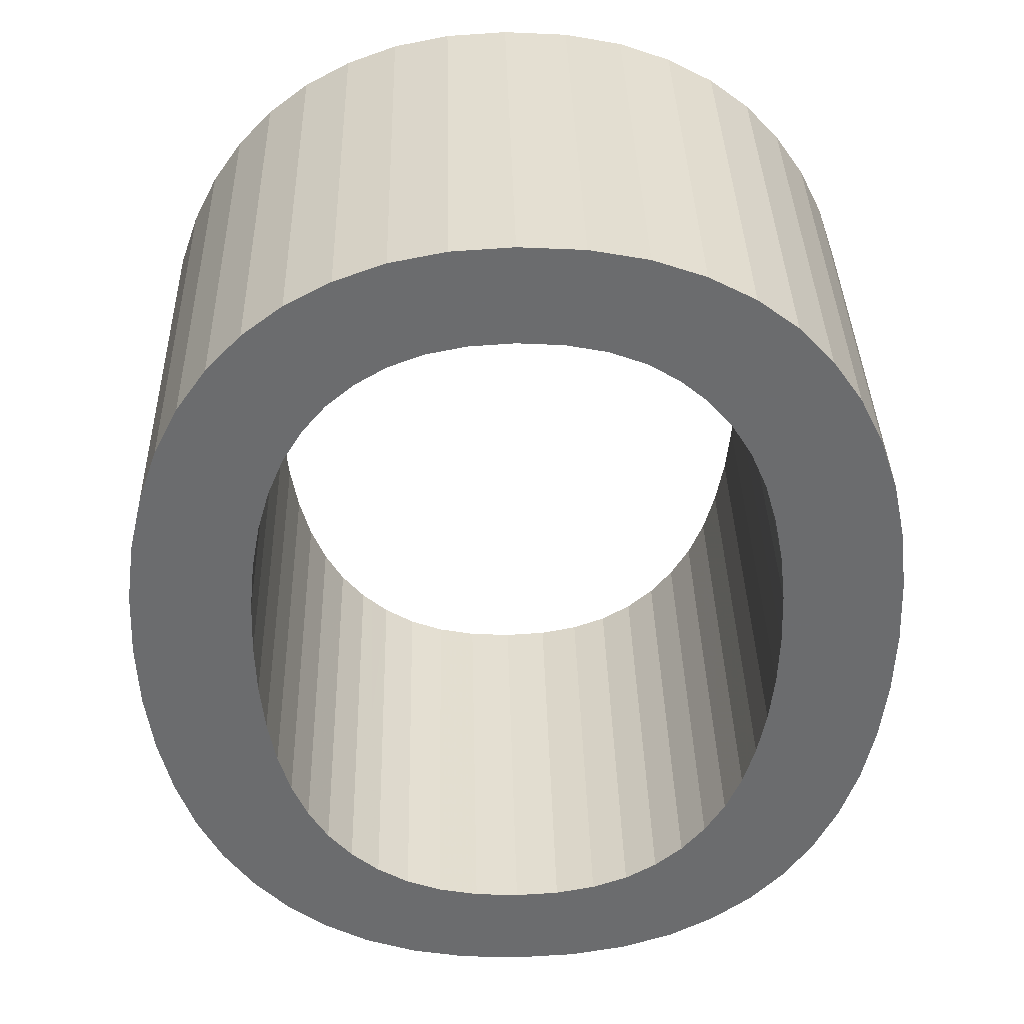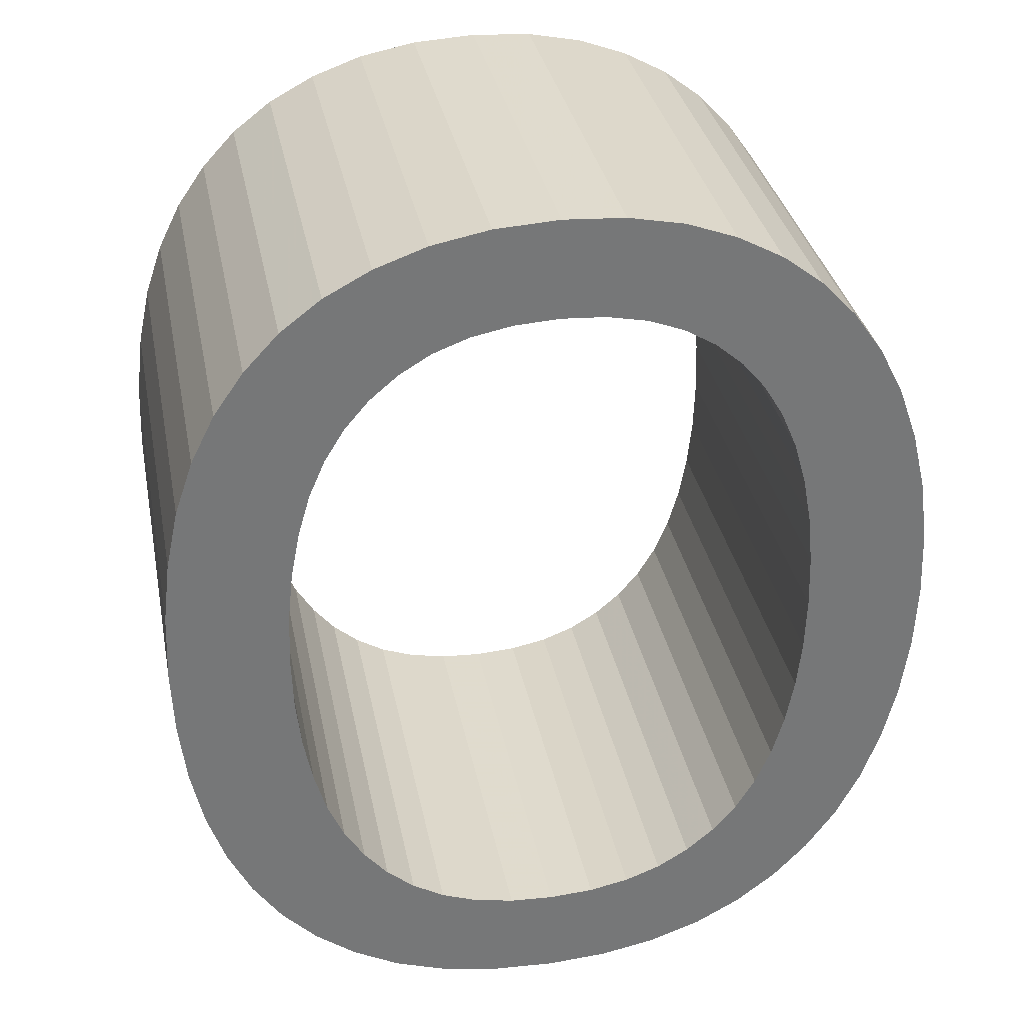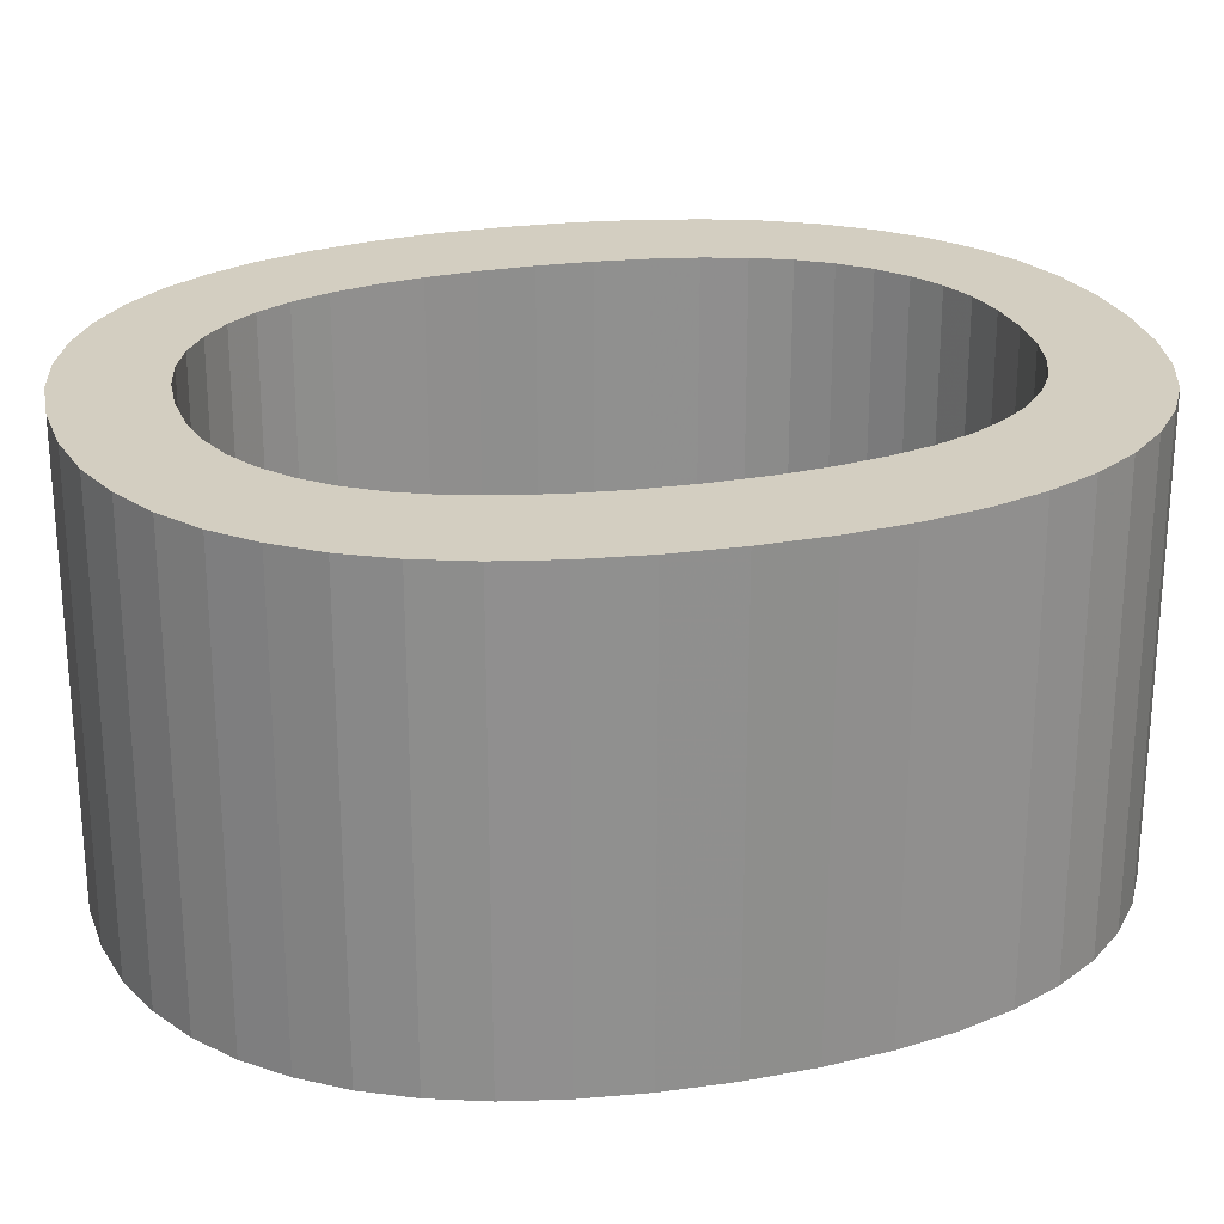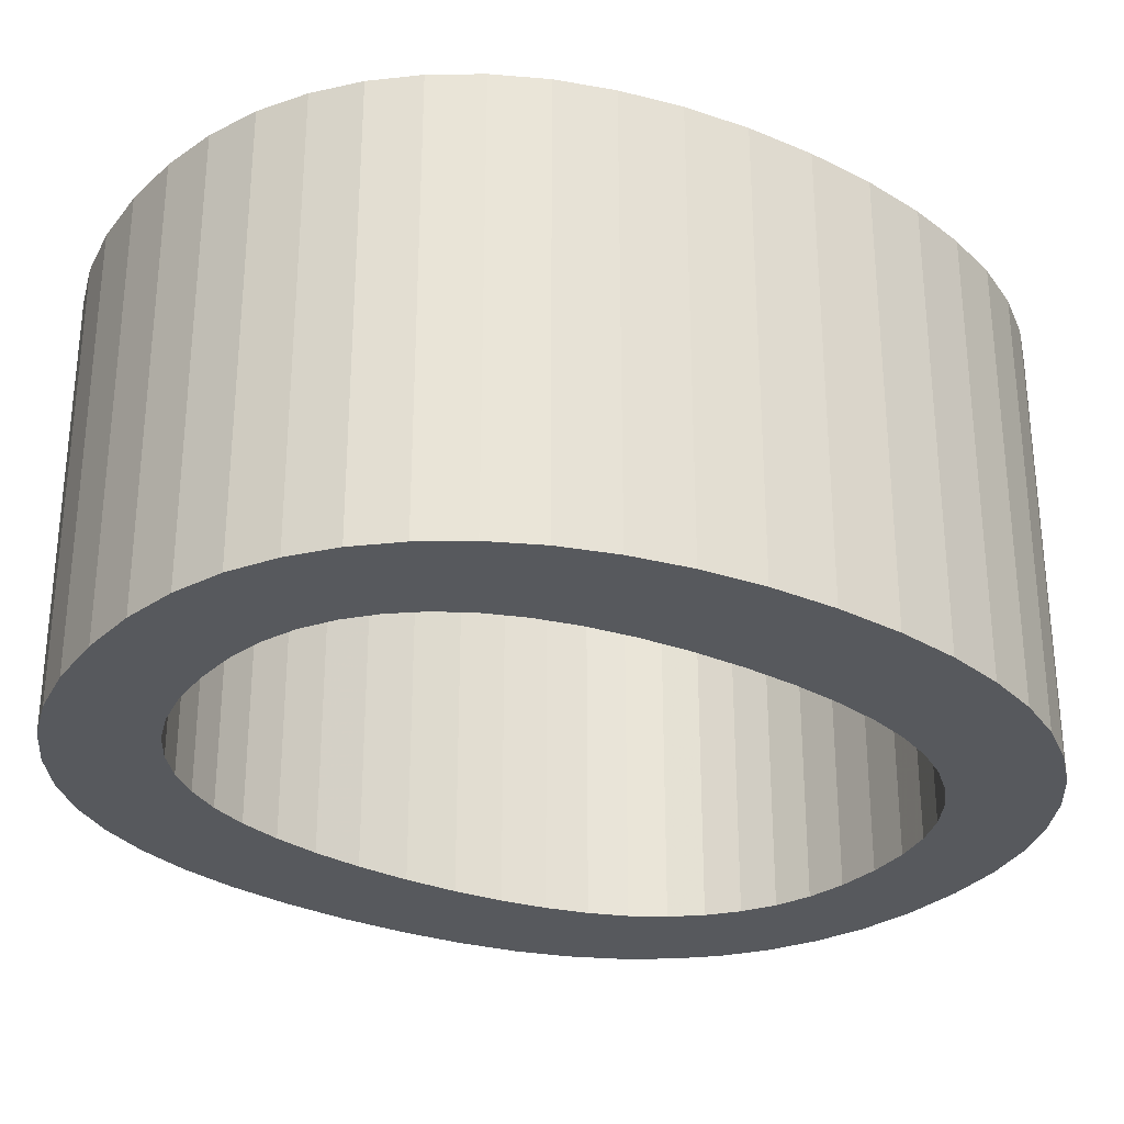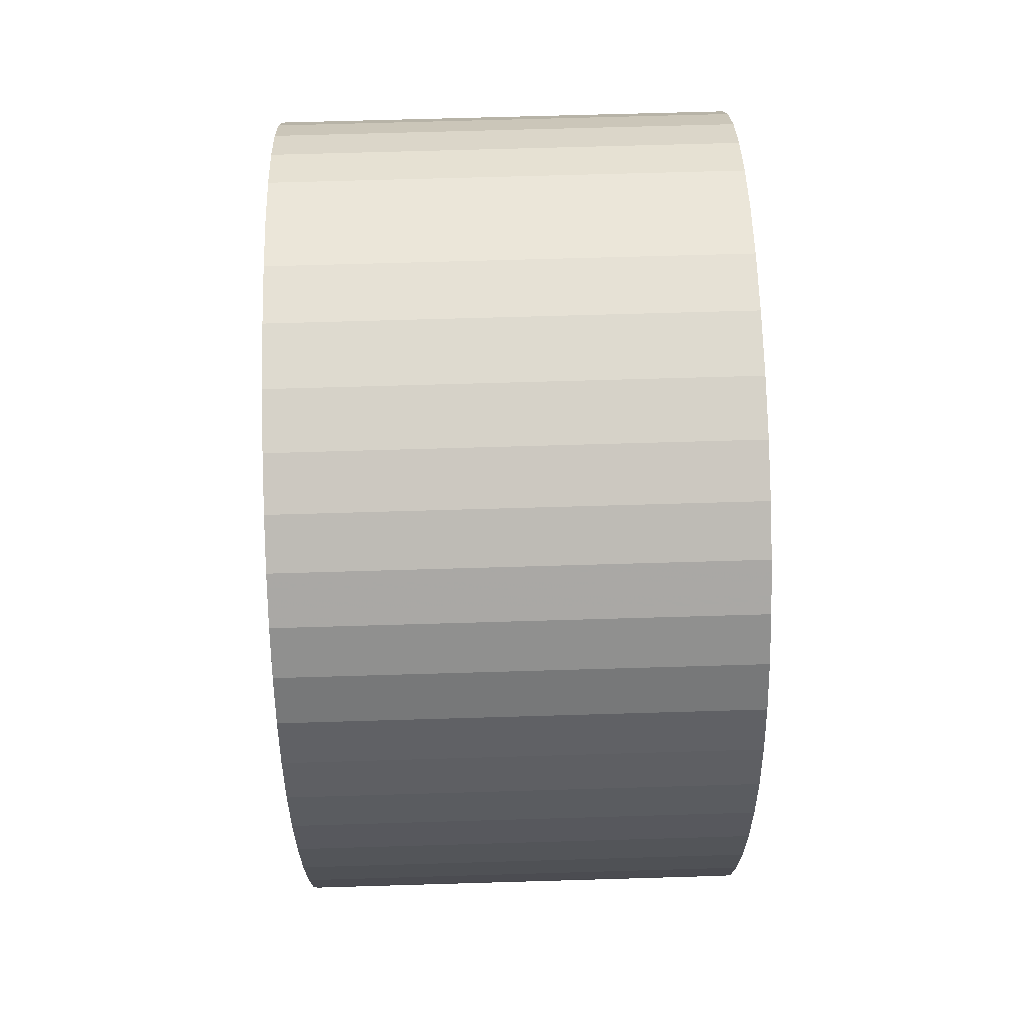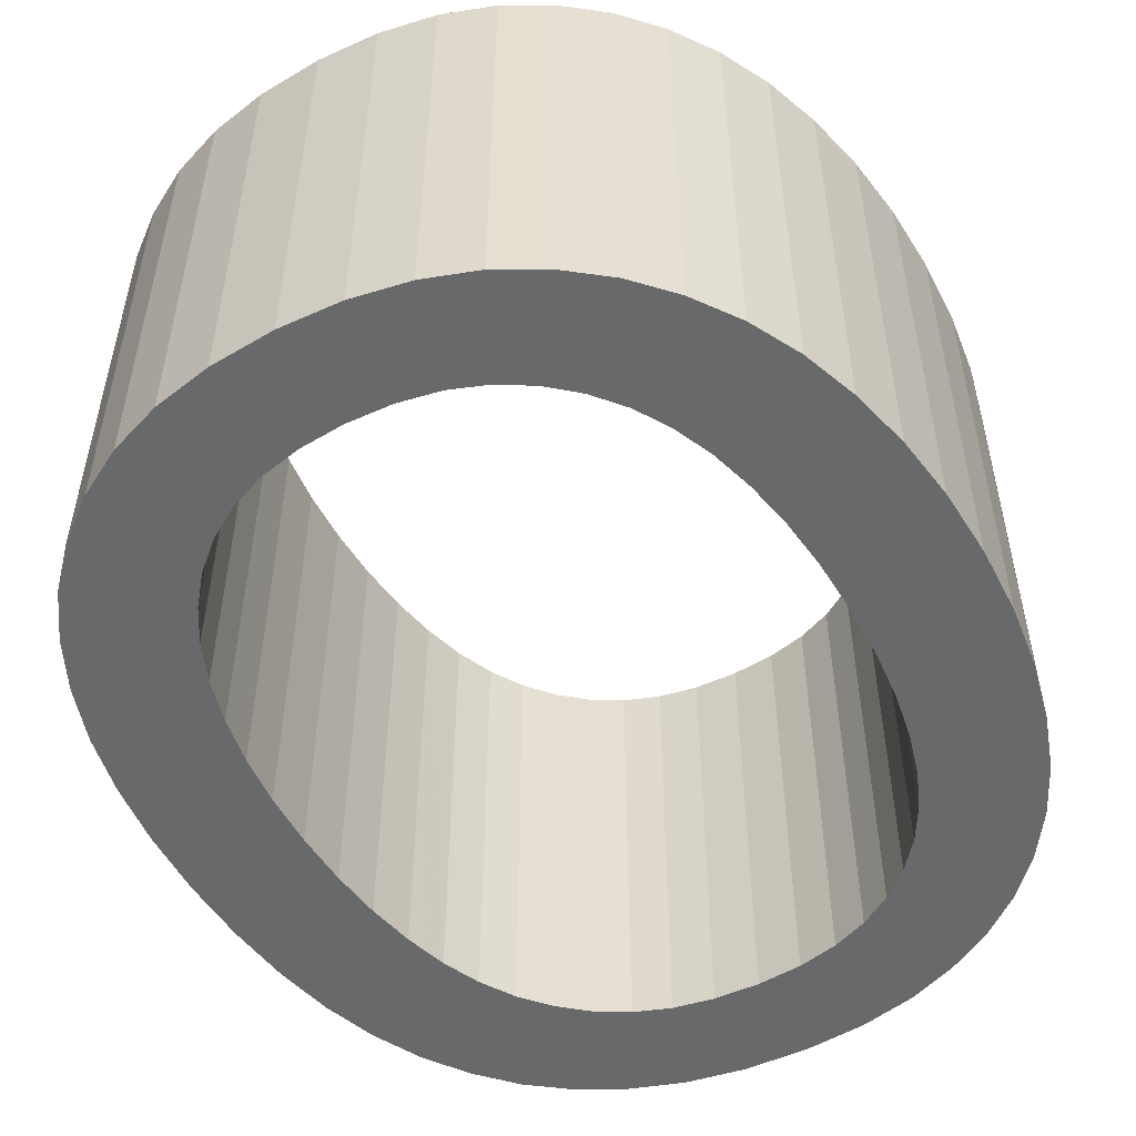
<metadata>
{"format":"obj","ext":"obj","renderer":"f3d","projection":"perspective","resolution":1024,"background":"white","views":[{"elev":36.5,"azim":178.6,"up":"+Y"},{"elev":33.4,"azim":-11.0,"up":"+Y"},{"elev":24.9,"azim":-104.9,"up":"+Z"},{"elev":-29.7,"azim":55.9,"up":"+Z"},{"elev":67.7,"azim":-91.7,"up":"+Y"},{"elev":-52.6,"azim":29.2,"up":"+Z"}]}
</metadata>
<code>
o obj_0
v -12.31 		-12.65 		0
v -11.95 		-13.49 		0
v -2.042 		-13.49 		10
v -2.48 		-14.22 		10
v -11.83 		0.551 		0
v -10.8 		1.1 		0
v -12.73 		-0.136 		10
v -9.653 		1.511 		0
v -8.373 		1.758 		0
v -4.32 		-0.94 		10
v -11.5 		-14.22 		0
v -6.96 		1.84 		0
v -5.618 		1.758 		0
v -4.391 		1.511 		0
v -3.28 		1.1 		0
v -2.271 		0.551 		0
v -5.102 		-0.64 		10
v -1.689 		-12.65 		10
v -1.08 		-8.36 		0
v -1.118 		-9.558 		0
v -10.98 		-14.86 		0
v -5.982 		-0.46 		10
v -11.5 		-2.52 		0
v -10.96 		-1.891 		0
v -0.6 		-15.78 		10
v -10.36 		-15.39 		0
v -6.96 		-0.4 		10
v -11.95 		-3.251 		0
v -12.94 		-8.36 		10
v -9.66 		-15.82 		0
v -14.69 		-13.74 		0
v -7.951 		-0.46 		10
v -12.9 		-9.558 		10
v -13.5 		-0.96 		10
v -0.6 		-15.78 		0
v -12.78 		-10.67 		10
v -14.16 		-1.902 		10
v -12.58 		-11.7 		10
v -1.118 		-7.162 		10
v -14.69 		-2.969 		10
v -7.98 		-16.3 		0
v -1.231 		-6.049 		10
v -15.1 		-12.54 		0
v -1.42 		-5.02 		10
v -8.867 		-16.12 		0
v -14.17 		-14.82 		0
v -13.52 		-15.78 		0
v 1.538 		-6.882 		0
v 1.6 		-8.38 		0
v 1.538 		-9.858 		0
v -15.6 		-8.34 		10
v -15.54 		-9.838 		10
v -15.38 		-11.24 		10
v -12.31 		-4.084 		0
v -8.844 		-0.64 		10
v -12.31 		-12.65 		10
v -15.1 		-4.16 		0
v -11.95 		-13.49 		10
v -9.64 		-0.94 		10
v -15.38 		-5.46 		0
v -11.5 		-14.22 		10
v -10.34 		-1.364 		10
v -15.54 		-6.853 		0
v -10.98 		-14.86 		10
v -10.96 		-1.891 		10
v -10.36 		-15.39 		10
v -11.5 		-2.52 		10
v -9.66 		-15.82 		10
v -12.9 		-7.162 		0
v -15.1 		-12.54 		10
v -14.69 		-13.74 		10
v -11.95 		-3.251 		10
v -8.867 		-16.12 		10
v -12.58 		-5.02 		0
v -14.17 		-14.82 		10
v -12.31 		-4.084 		10
v -12.78 		-6.049 		0
v -13.52 		-15.78 		10
v -1.42 		-11.7 		10
v -15.1 		-4.16 		10
v -1.231 		-10.67 		10
v -15.38 		-5.46 		10
v -4.413 		-18.26 		10
v -1.118 		-9.558 		10
v -3.28 		-17.86 		10
v -2.271 		-17.3 		10
v -1.378 		-16.61 		10
v -15.54 		-6.853 		10
v -1.08 		-8.36 		10
v -12.74 		-16.61 		10
v -11.84 		-17.3 		10
v -10.82 		-17.86 		10
v -9.676 		-18.26 		10
v -8.402 		-18.5 		10
v -7 		-18.58 		10
v -12.9 		-7.162 		10
v -5.653 		-18.5 		10
v -12.58 		-5.02 		10
v -7.98 		-16.3 		10
v -12.78 		-6.049 		10
v -1.378 		-16.61 		0
v -2.271 		-17.3 		0
v -3.28 		-17.86 		0
v -4.413 		-18.26 		0
v -5.653 		-18.5 		0
v -7 		-18.58 		0
v -8.402 		-18.5 		0
v -9.676 		-18.26 		0
v -10.82 		-17.86 		0
v -11.84 		-17.3 		0
v -12.74 		-16.61 		0
v -7 		-16.36 		10
v -6.011 		-16.3 		10
v -6.96 		1.84 		10
v -5.124 		-16.12 		10
v -8.373 		1.758 		10
v -9.653 		1.511 		10
v -10.8 		1.1 		10
v -11.83 		0.551 		10
v -4.34 		-15.82 		10
v -2.271 		0.551 		10
v -3.28 		1.1 		10
v -4.391 		1.511 		10
v -5.618 		1.758 		10
v 1.6 		-8.38 		10
v 1.538 		-6.882 		10
v -7 		-16.36 		0
v 1.351 		-5.482 		10
v 1.04 		-4.18 		10
v 0.618 		-2.987 		10
v 0.071 		-1.913 		10
v 0.071 		-14.83 		10
v -6.011 		-16.3 		0
v 0.618 		-13.75 		10
v 1.04 		-12.56 		10
v 1.351 		-11.25 		10
v 1.538 		-9.858 		10
v -1.689 		-4.084 		10
v -5.124 		-16.12 		0
v -2.042 		-3.251 		10
v -0.6 		-0.96 		0
v -4.34 		-15.82 		0
v -2.48 		-2.52 		10
v -3.004 		-1.891 		10
v -3.636 		-15.39 		0
v -1.378 		-0.136 		0
v -3.618 		-1.364 		10
v -3.016 		-14.86 		0
v -2.48 		-14.22 		0
v 1.351 		-5.482 		0
v 1.04 		-4.18 		0
v -2.042 		-13.49 		0
v -1.689 		-4.084 		0
v 0.618 		-2.987 		0
v -0.6 		-0.96 		10
v -1.689 		-12.65 		0
v 0.071 		-1.913 		0
v -2.042 		-3.251 		0
v -1.378 		-0.136 		10
v -2.48 		-2.52 		0
v -3.004 		-1.891 		0
v -3.618 		-1.364 		0
v -4.32 		-0.94 		0
v -5.102 		-0.64 		0
v -5.982 		-0.46 		0
v -6.96 		-0.4 		0
v -7.951 		-0.46 		0
v -15.6 		-8.34 		0
v -1.118 		-7.162 		0
v -3.636 		-15.39 		10
v -1.231 		-6.049 		0
v -3.016 		-14.86 		10
v -1.42 		-5.02 		0
v 1.351 		-11.25 		0
v 1.04 		-12.56 		0
v 0.618 		-13.75 		0
v 0.071 		-14.83 		0
v -12.73 		-0.136 		0
v -13.5 		-0.96 		0
v -14.16 		-1.902 		0
v -14.69 		-2.969 		0
v -8.844 		-0.64 		0
v -1.42 		-11.7 		0
v -9.64 		-0.94 		0
v -1.231 		-10.67 		0
v -10.34 		-1.364 		0
v -15.54 		-9.838 		0
v -15.38 		-11.24 		0
v -12.94 		-8.36 		0
v -12.9 		-9.558 		0
v -12.78 		-10.67 		0
v -12.58 		-11.7 		0
g group_0_15277357
f 2 31 1
f 87 25 172
f 21 47 11
f 47 46 11
f 26 110 21
f 3 4 132
f 25 132 4
f 179 180 34
f 51 52 33
f 33 29 51
f 30 109 26
f 9 182 8
f 8 184 6
f 12 167 9
f 13 165 12
f 15 163 14
f 5 6 186
f 45 108 30
f 2 11 46
f 31 2 46
f 38 36 53
f 52 53 36
f 36 33 52
f 53 70 38
f 56 38 70
f 58 56 71
f 70 71 56
f 61 58 75
f 71 75 58
f 64 61 78
f 75 78 61
f 90 91 64
f 78 90 64
f 66 64 91
f 91 92 66
f 81 183 79
f 82 63 88
f 162 147 163
f 35 25 87
f 163 10 17
f 163 17 164
f 35 177 25
f 164 17 22
f 98 100 77
f 77 100 96
f 104 142 103
f 102 103 145
f 105 139 104
f 106 133 105
f 107 41 106
f 111 21 110
f 47 21 111
f 110 26 109
f 145 103 142
f 101 102 145
f 145 148 101
f 32 167 27
f 118 59 117
f 7 34 65
f 116 117 55
f 123 124 17
f 22 17 124
f 124 114 22
f 27 22 114
f 86 170 85
f 4 172 25
f 87 170 86
f 112 95 113
f 68 66 92
f 92 93 68
f 93 94 73
f 94 95 99
f 112 99 95
f 95 97 113
f 83 115 97
f 19 89 169
f 39 42 169
f 171 169 42
f 44 171 42
f 16 15 122
f 16 122 121
f 15 14 123
f 15 123 122
f 131 140 130
f 130 138 129
f 143 140 131
f 81 79 136
f 136 137 81
f 84 81 137
f 126 39 125
f 14 13 124
f 14 124 123
f 13 12 114
f 13 114 124
f 12 9 116
f 12 116 114
f 138 130 140
f 9 8 117
f 9 117 116
f 8 6 118
f 8 118 117
f 128 129 44
f 6 5 119
f 6 119 118
f 7 119 178
f 5 178 119
f 144 143 155
f 131 155 143
f 150 128 126
f 150 126 48
f 16 121 146
f 121 147 159
f 155 159 144
f 151 129 128
f 151 128 150
f 10 147 121
f 144 159 147
f 154 130 129
f 154 129 151
f 121 122 10
f 17 10 123
f 122 123 10
f 160 158 143
f 27 114 32
f 143 161 160
f 42 39 126
f 44 129 138
f 126 128 42
f 44 42 128
f 21 64 66
f 114 116 32
f 164 22 165
f 55 32 116
f 68 45 30
f 27 166 22
f 165 22 166
f 62 59 118
f 55 117 59
f 166 27 167
f 65 62 119
f 118 119 62
f 67 65 34
f 119 7 65
f 179 34 7
f 40 80 76
f 76 72 40
f 37 40 72
f 34 37 67
f 72 67 37
f 37 34 180
f 173 171 44
f 180 40 37
f 44 138 173
f 80 40 57
f 152 4 3
f 88 51 96
f 29 96 51
f 88 96 100
f 80 82 98
f 98 76 80
f 100 98 82
f 88 100 82
f 167 32 55
f 18 152 3
f 132 134 3
f 18 3 134
f 134 135 18
f 55 59 184
f 79 18 135
f 135 136 79
f 137 125 84
f 89 84 125
f 39 89 125
f 62 186 59
f 184 59 186
f 73 68 93
f 99 73 94
f 81 185 183
f 186 62 65
f 186 65 24
f 113 97 115
f 20 185 84
f 23 24 67
f 65 67 24
f 84 89 20
f 19 20 89
f 120 115 83
f 72 28 67
f 23 67 28
f 89 39 169
f 83 85 120
f 87 101 35
f 172 170 87
f 170 120 85
f 76 54 72
f 28 72 54
f 99 41 45
f 177 152 176
f 176 156 175
f 175 183 174
f 151 153 154
f 150 173 151
f 82 80 60
f 57 60 80
f 99 112 41
f 127 41 112
f 60 63 82
f 58 61 11
f 158 154 153
f 133 127 112
f 133 112 113
f 168 51 63
f 160 157 158
f 21 11 64
f 61 64 11
f 113 115 133
f 139 133 115
f 161 141 160
f 142 139 115
f 142 115 120
f 48 171 150
f 162 146 161
f 74 76 98
f 54 76 74
f 30 66 68
f 163 16 162
f 120 170 142
f 145 142 170
f 74 98 77
f 45 68 73
f 164 14 163
f 157 154 158
f 96 69 77
f 148 145 170
f 148 170 172
f 45 73 99
f 165 13 164
f 157 160 141
f 172 4 148
f 149 148 4
f 51 88 63
f 166 12 165
f 141 161 146
f 178 179 7
f 187 52 168
f 51 168 52
f 146 162 16
f 4 152 149
f 187 53 52
f 180 181 40
f 167 12 166
f 16 163 15
f 18 156 152
f 57 40 181
f 171 48 169
f 18 79 156
f 183 156 79
f 69 96 29
f 173 150 171
f 167 55 182
f 184 182 55
f 153 151 173
f 33 36 191
f 81 84 185
f 184 8 182
f 14 164 13
f 191 36 38
f 186 6 184
f 182 9 167
f 24 5 186
f 53 187 188
f 24 23 179
f 178 24 179
f 180 179 23
f 5 24 178
f 23 28 180
f 181 180 28
f 181 28 54
f 43 53 188
f 189 69 29
f 77 69 63
f 74 57 54
f 190 189 29
f 190 29 33
f 33 191 190
f 181 54 57
f 60 57 74
f 74 77 60
f 63 60 77
f 69 168 63
f 192 191 38
f 38 56 192
f 20 50 185
f 19 169 49
f 185 174 183
f 53 43 70
f 48 49 169
f 19 49 20
f 174 185 50
f 50 20 49
f 71 70 31
f 43 31 70
f 41 107 45
f 31 75 71
f 127 106 41
f 75 31 46
f 133 106 127
f 47 78 46
f 139 105 133
f 75 46 78
f 142 104 139
f 109 30 108
f 108 45 107
f 1 192 56
f 149 35 148
f 58 2 56
f 1 56 2
f 152 177 149
f 2 58 11
f 156 176 152
f 183 175 156
f 35 149 177
f 101 148 35
f 26 21 66
f 66 30 26
f 187 168 190
f 69 189 168
f 191 187 190
f 189 190 168
f 187 191 188
f 191 192 188
f 43 188 192
f 1 43 192
f 43 1 31
f 111 90 78
f 47 111 78
f 111 110 91
f 111 91 90
f 110 109 92
f 110 92 91
f 109 108 93
f 109 93 92
f 108 107 94
f 108 94 93
f 107 106 95
f 107 95 94
f 95 106 105
f 95 105 97
f 105 104 83
f 105 83 97
f 103 85 83
f 103 83 104
f 102 86 85
f 102 85 103
f 101 87 86
f 101 86 102
f 157 131 130
f 157 130 154
f 131 157 141
f 25 177 132
f 177 176 134
f 177 134 132
f 176 175 135
f 176 135 134
f 175 174 136
f 175 136 135
f 174 50 137
f 174 137 136
f 50 49 125
f 50 125 137
f 126 125 49
f 126 49 48
f 141 155 131
f 141 146 155
f 159 155 146
f 146 121 159
f 153 173 138
f 140 158 138
f 153 138 158
f 143 158 140
f 161 143 144
f 161 144 147
f 162 161 147
f 10 163 147

</code>
